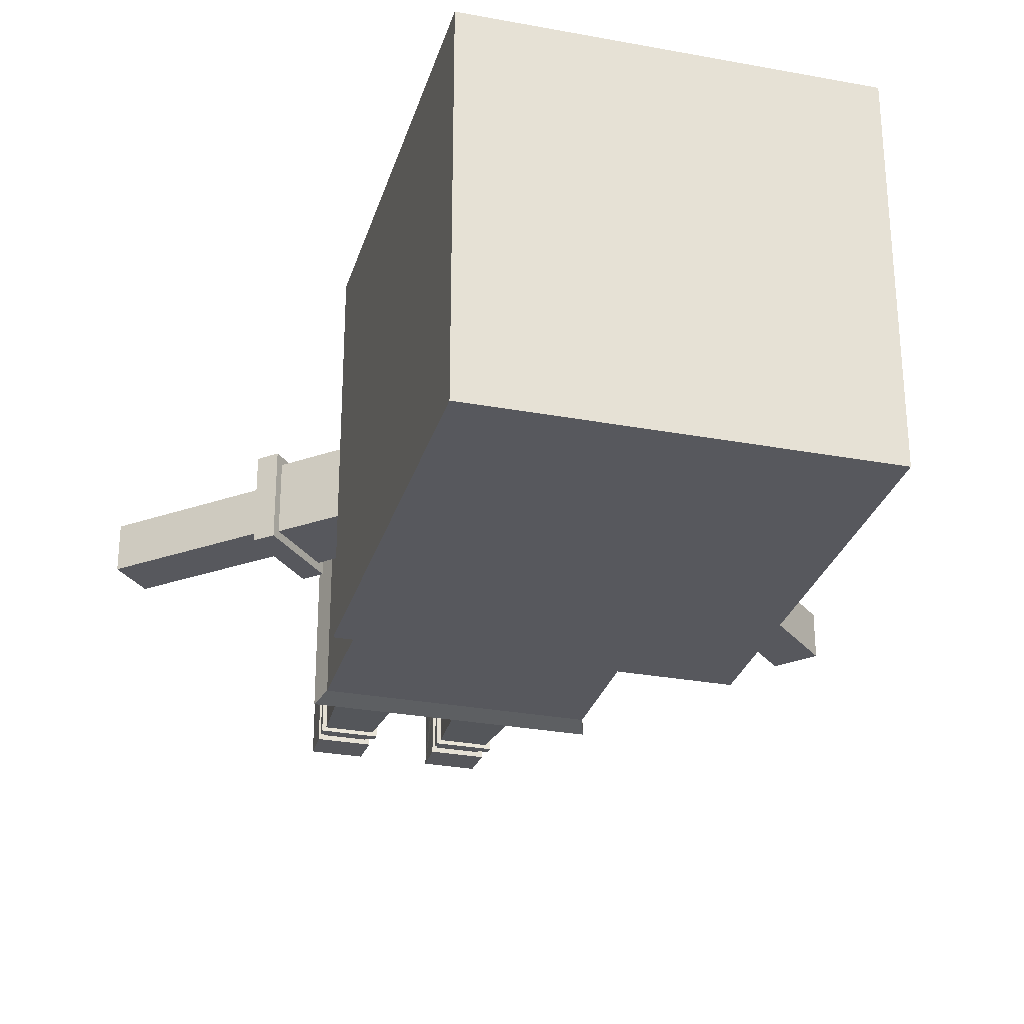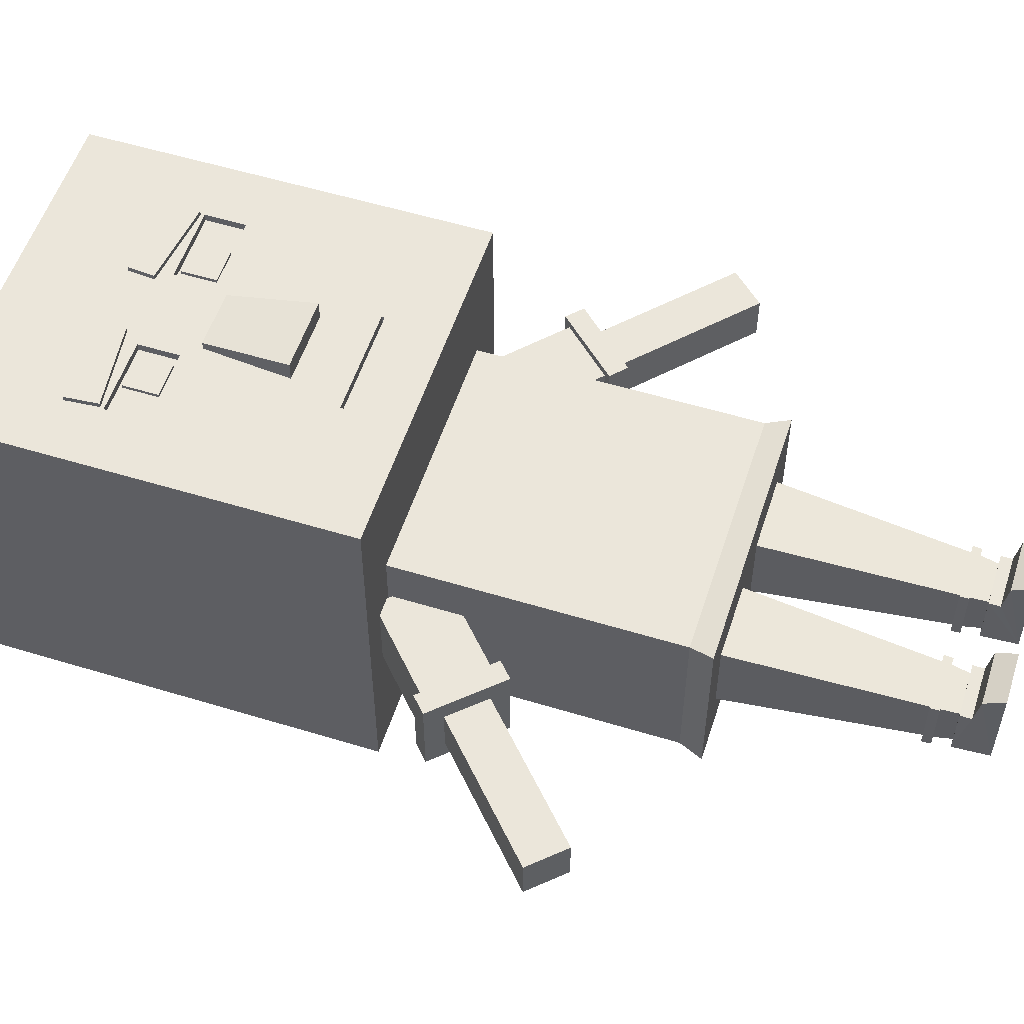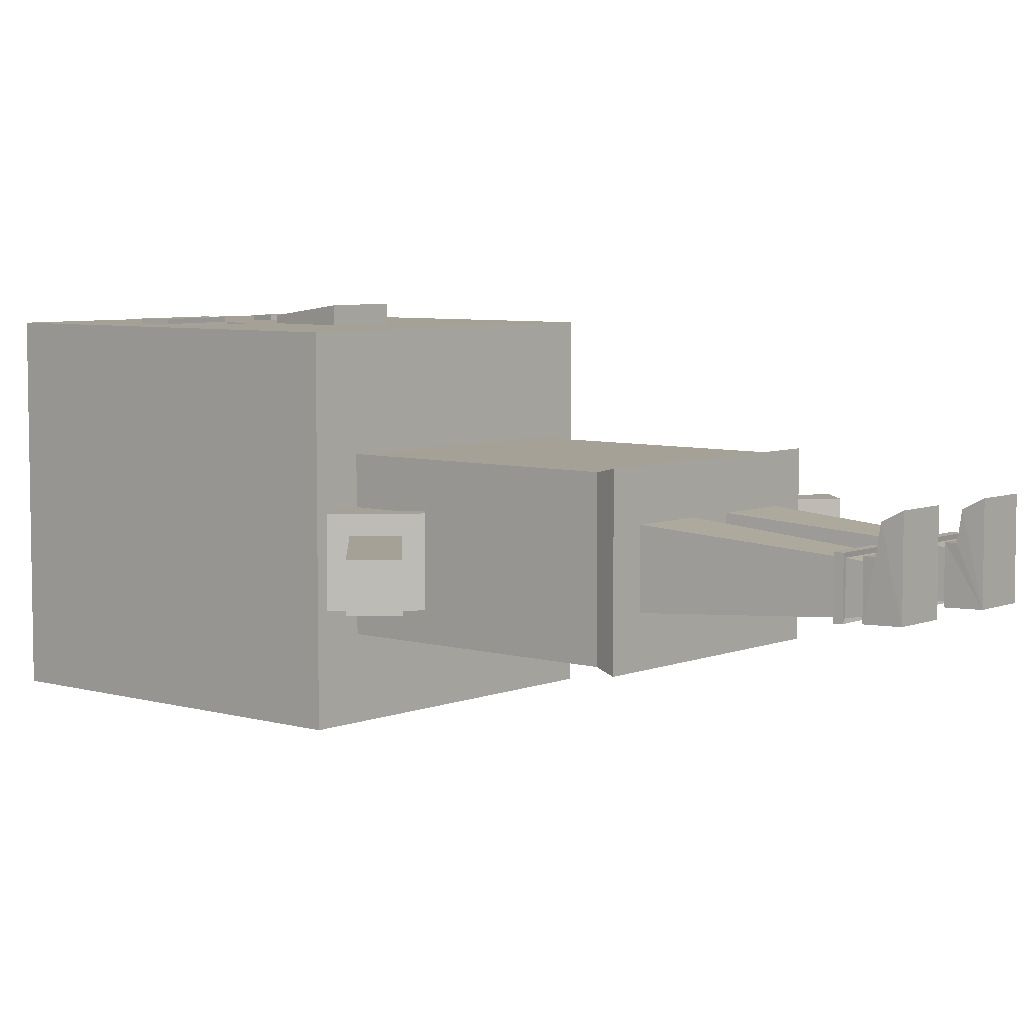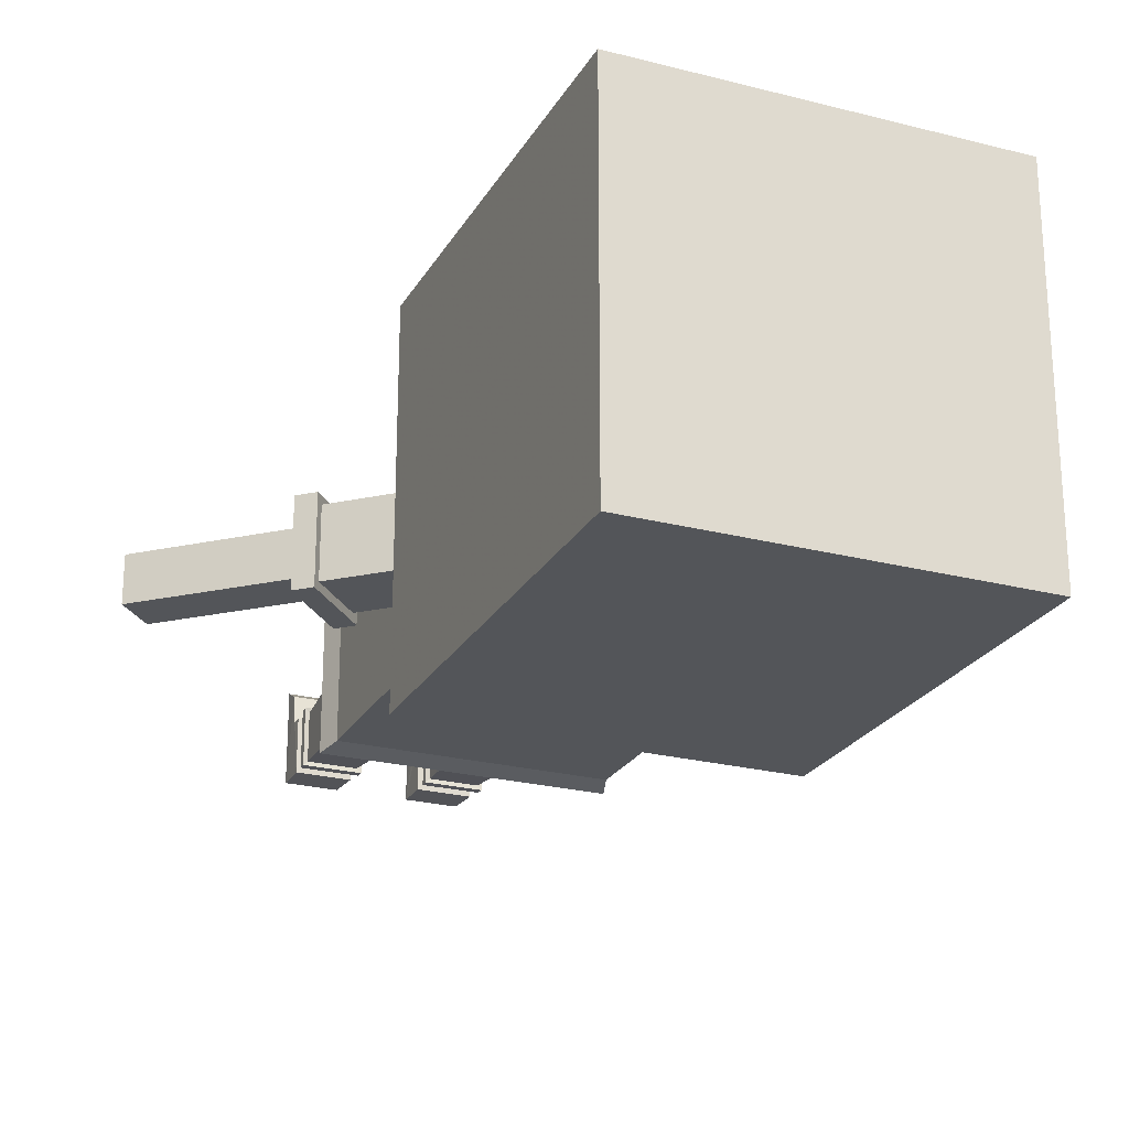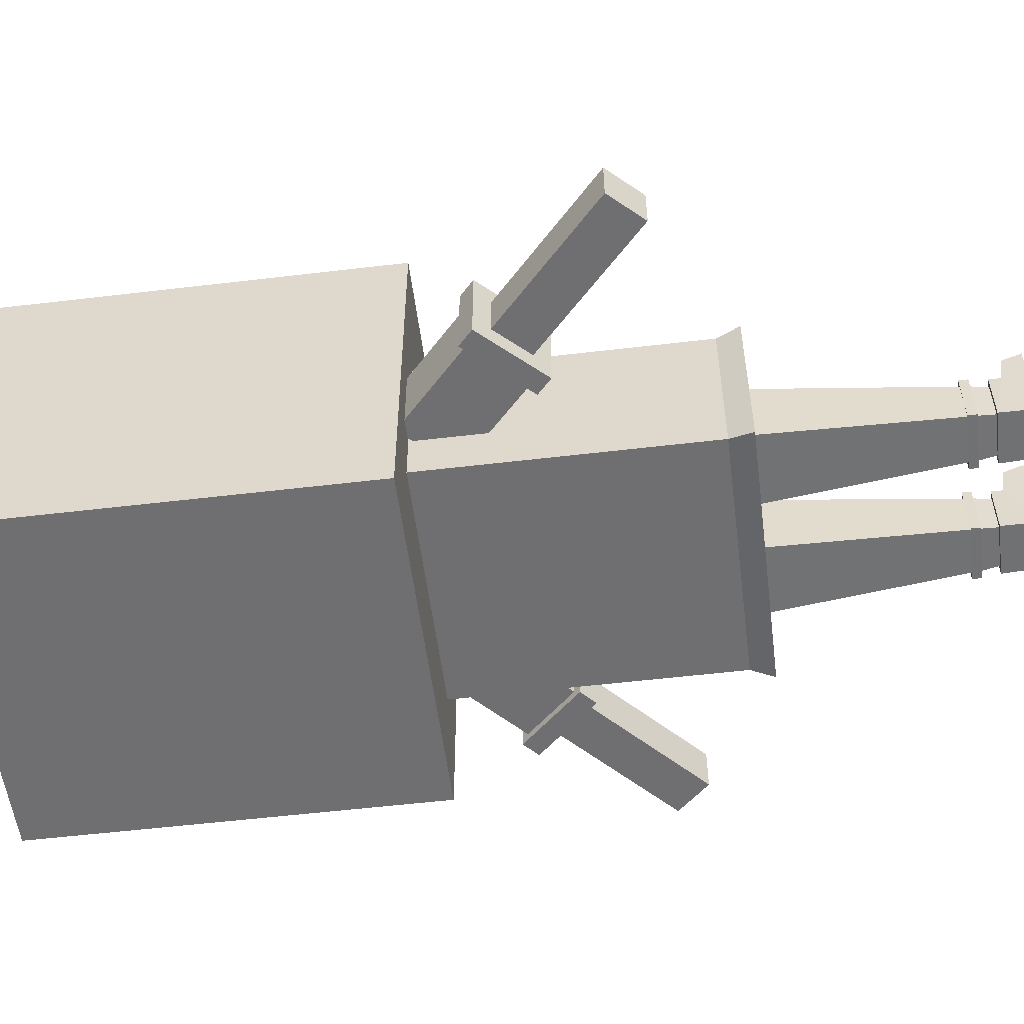
<metadata>
{"format":"obj","ext":"obj","renderer":"f3d","projection":"perspective","resolution":1024,"background":"white","views":[{"elev":-28.9,"azim":164.5,"up":"+Z"},{"elev":54.9,"azim":-72.1,"up":"+Z"},{"elev":6.1,"azim":-49.5,"up":"+Z"},{"elev":-24.0,"azim":156.8,"up":"+Z"},{"elev":-54.7,"azim":-82.8,"up":"+Z"}]}
</metadata>
<code>
g Character_Base
v -0.2273 0.2327 0.01626
v -0.2495 0.2565 0.01626
v -0.2495 0.2565 -0.01626
v -0.2273 0.2327 -0.01626
v -0.1248 0.317 0.02455
v -0.06801 0.3699 0.02455
v -0.1583 0.3529 0.02455
v -0.1015 0.4058 0.02455
v -0.1583 0.3529 -0.02455
v -0.1015 0.4058 -0.02455
v -0.1248 0.317 -0.02455
v -0.06801 0.3699 -0.02455
v -0.1414 0.3128 0.01626
v -0.1636 0.3366 0.01626
v -0.1636 0.3366 -0.01626
v -0.1414 0.3128 -0.01626
v -0.1208 0.3128 0.03031
v -0.1731 0.3469 -0.03031
v -0.1622 0.3571 -0.03031
v -0.1318 0.3025 0.03031
v -0.1318 0.3025 -0.03031
v -0.1622 0.3571 0.03031
v -0.1208 0.3128 -0.03031
v -0.1731 0.3469 0.03031
v -0.09784 0.1806 0.06297
v -0.09239 0.4052 0.05946
v 0.09784 0.1806 0.06297
v 0.09239 0.4052 0.05946
v 0.09784 0.1806 -0.06297
v 0.09239 0.4052 -0.05946
v -0.09784 0.1806 -0.06297
v -0.09239 0.4052 -0.05946
v -0.09239 0.1974 0.05946
v 0.09239 0.1974 0.05946
v 0.09239 0.1974 -0.05946
v -0.09239 0.1974 -0.05946
v -0.02649 0.4827 0.1536
v -0.02084 0.5448 0.1454
v 0.02649 0.4827 0.1536
v 0.02084 0.5448 0.1454
v 0.02649 0.4827 0.1262
v 0.02084 0.5448 0.1262
v -0.02649 0.4827 0.1262
v -0.02084 0.5448 0.1262
v -0.02319 0.5963 0.1433
v -0.02476 0.6156 0.1433
v -0.08461 0.5888 0.1433
v -0.0866 0.6131 0.1433
v -0.08461 0.5888 0.133
v -0.0866 0.6131 0.133
v -0.02319 0.5963 0.133
v -0.02476 0.6156 0.133
v -0.1291 0.3989 0.1398
v -0.1291 0.6881 0.1398
v 0.1291 0.3989 0.1398
v 0.1291 0.6881 0.1398
v 0.1291 0.3989 -0.1184
v 0.1291 0.6881 -0.1184
v -0.1291 0.3989 -0.1184
v -0.1291 0.6881 -0.1184
v -0.1291 0.5253 0.1398
v 0.1291 0.5253 0.1398
v 0 0.3989 0.1398
v 0 0.6881 0.1398
v 0 0.5253 0.1398
v -0.03056 0.5861 0.1398
v 0 0.4428 0.1398
v 0 0.445 0.1398
v 0.08538 0.5861 0.1398
v 0.08538 0.5568 0.1398
v 0.03056 0.5861 0.1398
v 0.03056 0.5568 0.1398
v 0.03879 0.4428 0.1222
v 0.03879 0.445 0.1222
v -0.03879 0.4428 0.1222
v -0.03879 0.445 0.1222
v 0.03879 0.445 0.1398
v 0.03879 0.4428 0.1398
v -0.03879 0.4428 0.1398
v -0.03879 0.445 0.1398
v 0.08538 0.5568 0.1343
v 0.08538 0.5861 0.1343
v 0.03056 0.5568 0.1343
v 0.03056 0.5861 0.1343
v -0.08538 0.5568 0.1343
v -0.08538 0.5861 0.1343
v -0.03056 0.5568 0.1343
v -0.03056 0.5861 0.1343
v -0.08538 0.5861 0.1398
v -0.08538 0.5568 0.1398
v -0.03056 0.5568 0.1398
v -0.03713 0.5588 0.1367
v -0.03713 0.5839 0.1367
v -0.06224 0.5588 0.1367
v -0.06224 0.5839 0.1367
v -0.06224 0.5588 0.1336
v -0.06224 0.5839 0.1336
v -0.03713 0.5588 0.1336
v -0.03713 0.5839 0.1336
v -0.02565 -9e-06 0.04752
v -0.01688 0.189 0.02761
v -0.06333 -9e-06 0.04752
v -0.0721 0.189 0.02761
v -0.06333 -9e-06 -0.01884
v -0.0721 0.189 -0.02761
v -0.02565 -9e-06 -0.01884
v -0.01688 0.189 -0.02761
v -0.02483 0.01771 0.01966
v -0.06415 0.01771 0.01966
v -0.02483 0.01441 0.0402
v -0.06415 0.01441 0.0402
v -0.06036 0.02586 -0.01587
v -0.06036 0.02586 0.01587
v -0.02386 0.03854 0.02063
v -0.06512 0.03854 0.02063
v -0.06512 0.03854 -0.02063
v -0.02386 0.03854 -0.02063
v -0.02483 0.02586 0.01966
v -0.02483 0.02586 -0.01966
v -0.06415 0.02586 0.01966
v -0.06415 0.02586 -0.01966
v -0.02862 0.02586 0.01587
v -0.02862 0.02586 -0.01587
v -0.02356 0.04506 0.02093
v -0.02356 0.04506 -0.02093
v -0.06542 0.04506 -0.02093
v -0.06542 0.04506 0.02093
v -0.06194 0.03904 -0.01745
v -0.02704 0.03904 -0.01745
v -0.06194 0.03904 0.01745
v -0.02704 0.03904 0.01745
v -0.02678 0.04456 -0.01771
v -0.0622 0.04456 -0.01771
v -0.02678 0.04456 0.01771
v -0.0622 0.04456 0.01771
v 0.2273 0.2327 0.01626
v 0.2495 0.2565 0.01626
v 0.2495 0.2565 -0.01626
v 0.2273 0.2327 -0.01626
v 0.1248 0.317 0.02455
v 0.06801 0.3699 0.02455
v 0.1583 0.3529 0.02455
v 0.1015 0.4058 0.02455
v 0.1583 0.3529 -0.02455
v 0.1015 0.4058 -0.02455
v 0.1248 0.317 -0.02455
v 0.06801 0.3699 -0.02455
v 0.1414 0.3128 0.01626
v 0.1636 0.3366 0.01626
v 0.1636 0.3366 -0.01626
v 0.1414 0.3128 -0.01626
v 0.1208 0.3128 0.03031
v 0.1731 0.3469 -0.03031
v 0.1622 0.3571 -0.03031
v 0.1318 0.3025 0.03031
v 0.1318 0.3025 -0.03031
v 0.1622 0.3571 0.03031
v 0.1208 0.3128 -0.03031
v 0.1731 0.3469 0.03031
v 0.02319 0.5963 0.1433
v 0.02476 0.6156 0.1433
v 0.08461 0.5888 0.1433
v 0.0866 0.6131 0.1433
v 0.08461 0.5888 0.133
v 0.0866 0.6131 0.133
v 0.02319 0.5963 0.133
v 0.02476 0.6156 0.133
v 0.03713 0.5588 0.1367
v 0.03713 0.5839 0.1367
v 0.06224 0.5588 0.1367
v 0.06224 0.5839 0.1367
v 0.06224 0.5588 0.1336
v 0.06224 0.5839 0.1336
v 0.03713 0.5588 0.1336
v 0.03713 0.5839 0.1336
v 0.02565 -9e-06 0.04752
v 0.01688 0.189 0.02761
v 0.06333 -9e-06 0.04752
v 0.0721 0.189 0.02761
v 0.06333 -9e-06 -0.01884
v 0.0721 0.189 -0.02761
v 0.02565 -9e-06 -0.01884
v 0.01688 0.189 -0.02761
v 0.02483 0.01771 0.01966
v 0.06415 0.01771 0.01966
v 0.02483 0.01441 0.0402
v 0.06415 0.01441 0.0402
v 0.06036 0.02586 -0.01587
v 0.06036 0.02586 0.01587
v 0.02386 0.03854 0.02063
v 0.06512 0.03854 0.02063
v 0.06512 0.03854 -0.02063
v 0.02386 0.03854 -0.02063
v 0.02483 0.02586 0.01966
v 0.02483 0.02586 -0.01966
v 0.06415 0.02586 0.01966
v 0.06415 0.02586 -0.01966
v 0.02862 0.02586 0.01587
v 0.02862 0.02586 -0.01587
v 0.02356 0.04506 0.02093
v 0.02356 0.04506 -0.02093
v 0.06542 0.04506 -0.02093
v 0.06542 0.04506 0.02093
v 0.06194 0.03904 -0.01745
v 0.02704 0.03904 -0.01745
v 0.06194 0.03904 0.01745
v 0.02704 0.03904 0.01745
v 0.02678 0.04456 -0.01771
v 0.0622 0.04456 -0.01771
v 0.02678 0.04456 0.01771
v 0.0622 0.04456 0.01771
v -0.2273 0.2327 0.01626
v -0.2495 0.2565 0.01626
v -0.2495 0.2565 -0.01626
v -0.2273 0.2327 -0.01626
v -0.1248 0.317 0.02455
v -0.06801 0.3699 0.02455
v -0.1583 0.3529 0.02455
v -0.1015 0.4058 0.02455
v -0.1583 0.3529 -0.02455
v -0.1015 0.4058 -0.02455
v -0.1248 0.317 -0.02455
v -0.06801 0.3699 -0.02455
v -0.1414 0.3128 0.01626
v -0.1636 0.3366 0.01626
v -0.1636 0.3366 -0.01626
v -0.1414 0.3128 -0.01626
v -0.1208 0.3128 0.03031
v -0.1731 0.3469 -0.03031
v -0.1622 0.3571 -0.03031
v -0.1318 0.3025 0.03031
v -0.1318 0.3025 -0.03031
v -0.1622 0.3571 0.03031
v -0.1208 0.3128 -0.03031
v -0.1731 0.3469 0.03031
v -0.09784 0.1806 0.06297
v -0.09239 0.4052 0.05946
v 0.09784 0.1806 0.06297
v 0.09239 0.4052 0.05946
v 0.09784 0.1806 -0.06297
v 0.09239 0.4052 -0.05946
v -0.09784 0.1806 -0.06297
v -0.09239 0.4052 -0.05946
v -0.09239 0.1974 0.05946
v 0.09239 0.1974 0.05946
v 0.09239 0.1974 -0.05946
v -0.09239 0.1974 -0.05946
v -0.02649 0.4827 0.1536
v -0.02084 0.5448 0.1454
v 0.02649 0.4827 0.1536
v 0.02084 0.5448 0.1454
v 0.02649 0.4827 0.1262
v 0.02084 0.5448 0.1262
v -0.02649 0.4827 0.1262
v -0.02084 0.5448 0.1262
v -0.02319 0.5963 0.1433
v -0.02476 0.6156 0.1433
v -0.08461 0.5888 0.1433
v -0.0866 0.6131 0.1433
v -0.08461 0.5888 0.133
v -0.0866 0.6131 0.133
v -0.02319 0.5963 0.133
v -0.02476 0.6156 0.133
v -0.1291 0.3989 0.1398
v -0.1291 0.6881 0.1398
v 0.1291 0.3989 0.1398
v 0.1291 0.6881 0.1398
v 0.1291 0.3989 -0.1184
v 0.1291 0.6881 -0.1184
v -0.1291 0.3989 -0.1184
v -0.1291 0.6881 -0.1184
v -0.1291 0.5253 0.1398
v 0.1291 0.5253 0.1398
v 0 0.3989 0.1398
v 0 0.6881 0.1398
v 0 0.5253 0.1398
v -0.03056 0.5861 0.1398
v 0 0.4428 0.1398
v 0 0.445 0.1398
v 0.08538 0.5861 0.1398
v 0.08538 0.5568 0.1398
v 0.03056 0.5861 0.1398
v 0.03056 0.5568 0.1398
v 0.03879 0.4428 0.1222
v 0.03879 0.445 0.1222
v -0.03879 0.4428 0.1222
v -0.03879 0.445 0.1222
v 0.03879 0.445 0.1398
v 0.03879 0.4428 0.1398
v -0.03879 0.4428 0.1398
v -0.03879 0.445 0.1398
v 0.08538 0.5568 0.1343
v 0.08538 0.5861 0.1343
v 0.03056 0.5568 0.1343
v 0.03056 0.5861 0.1343
v -0.08538 0.5568 0.1343
v -0.08538 0.5861 0.1343
v -0.03056 0.5568 0.1343
v -0.03056 0.5861 0.1343
v -0.08538 0.5861 0.1398
v -0.08538 0.5568 0.1398
v -0.03056 0.5568 0.1398
v -0.03713 0.5588 0.1367
v -0.03713 0.5839 0.1367
v -0.06224 0.5588 0.1367
v -0.06224 0.5839 0.1367
v -0.06224 0.5588 0.1336
v -0.06224 0.5839 0.1336
v -0.03713 0.5588 0.1336
v -0.03713 0.5839 0.1336
v -0.02565 -9e-06 0.04752
v -0.01688 0.189 0.02761
v -0.06333 -9e-06 0.04752
v -0.0721 0.189 0.02761
v -0.06333 -9e-06 -0.01884
v -0.0721 0.189 -0.02761
v -0.02565 -9e-06 -0.01884
v -0.01688 0.189 -0.02761
v -0.02483 0.01771 0.01966
v -0.06415 0.01771 0.01966
v -0.02483 0.01441 0.0402
v -0.06415 0.01441 0.0402
v -0.06036 0.02586 -0.01587
v -0.06036 0.02586 0.01587
v -0.02386 0.03854 0.02063
v -0.06512 0.03854 0.02063
v -0.06512 0.03854 -0.02063
v -0.02386 0.03854 -0.02063
v -0.02483 0.02586 0.01966
v -0.02483 0.02586 -0.01966
v -0.06415 0.02586 0.01966
v -0.06415 0.02586 -0.01966
v -0.02862 0.02586 0.01587
v -0.02862 0.02586 -0.01587
v -0.02356 0.04506 0.02093
v -0.02356 0.04506 -0.02093
v -0.06542 0.04506 -0.02093
v -0.06542 0.04506 0.02093
v -0.06194 0.03904 -0.01745
v -0.02704 0.03904 -0.01745
v -0.06194 0.03904 0.01745
v -0.02704 0.03904 0.01745
v -0.02678 0.04456 -0.01771
v -0.0622 0.04456 -0.01771
v -0.02678 0.04456 0.01771
v -0.0622 0.04456 0.01771
f 151 148 155 156
f 150 151 156 153
f 149 150 153 159
f 148 149 159 155
f 142 143 141 140
f 144 145 143 142
f 146 147 145 144
f 140 141 147 146
f 143 145 147 141
f 138 137 136 139
f 154 153 156 158
f 157 159 153 154
f 152 155 159 157
f 158 156 155 152
f 140 152 157 142
f 150 138 139 151
f 149 137 138 150
f 148 136 137 149
f 151 139 136 148
f 144 154 158 146
f 146 158 152 140
f 142 157 154 144
f 170 171 169 168
f 172 173 171 170
f 168 169 175 174
f 171 173 175 169
f 172 170 168 174
f 192 193 201 202
f 190 191 203 200
f 191 192 202 203
f 186 184 182 176
f 179 181 183 177
f 180 178 176 182
f 199 205 204 188
f 187 178 180 185
f 186 187 185 184
f 177 210 211 179
f 164 165 163 162
f 160 161 167 166
f 163 165 167 161
f 164 162 160 166
f 162 163 161 160
f 179 211 209 181
f 198 207 205 199
f 188 204 206 189
f 198 199 195 194
f 199 188 197 195
f 188 189 196 197
f 189 198 194 196
f 200 201 193 190
f 189 206 207 198
f 181 209 208 183
f 211 210 200 203
f 183 208 210 177
f 194 195 182 184
f 196 194 184 185
f 195 197 180 182
f 197 196 185 180
f 204 205 193 192
f 206 204 192 191
f 205 207 190 193
f 207 206 191 190
f 208 209 202 201
f 210 208 201 200
f 209 211 203 202
f 186 176 178 187
f 231 224 227 232
f 232 227 226 229
f 229 226 225 235
f 235 225 224 231
f 217 219 218 216
f 219 221 220 218
f 221 223 222 220
f 223 217 216 222
f 223 221 219 217
f 212 213 214 215
f 232 229 230 234
f 229 235 233 230
f 235 231 228 233
f 231 232 234 228
f 233 228 216 218
f 215 214 226 227
f 214 213 225 226
f 213 212 224 225
f 212 215 227 224
f 234 230 220 222
f 228 234 222 216
f 230 233 218 220
f 238 245 244 236
f 240 246 245 238
f 242 247 246 240
f 244 237 243 247
f 239 241 243 237
f 245 239 237 244
f 246 241 239 245
f 247 243 241 246
f 247 242 236 244
f 240 238 236 242
f 250 251 249 248
f 252 253 251 250
f 248 249 255 254
f 251 253 255 249
f 252 250 248 254
f 259 261 260 258
f 263 257 256 262
f 263 261 259 257
f 256 258 260 262
f 257 259 258 256
f 279 288 273 276
f 289 278 274 266
f 266 273 288 289
f 271 270 272 265
f 299 297 296 298
f 273 266 268
f 275 267 269 271
f 270 274 264
f 265 272 301 300
f 276 302 301 272
f 275 265 300 277
f 277 302 276 275
f 270 264 272
f 270 271 269 268
f 268 269 267 273
f 264 274 278 290
f 290 291 272 264
f 272 291 279 276
f 299 277 300 297
f 271 265 275
f 270 268 266 274
f 275 276 283 282
f 296 301 302 298
f 280 267 275 282
f 281 283 276 273
f 280 281 273 267
f 298 302 277 299
f 284 289 288 285
f 287 286 284 285
f 287 291 290 286
f 287 279 291
f 288 279 287 285
f 284 278 289
f 290 278 284 286
f 292 281 280 293
f 295 294 292 293
f 295 282 283 294
f 293 280 282 295
f 294 283 281 292
f 297 300 301 296
f 304 306 305 303
f 306 308 307 305
f 310 304 303 309
f 310 308 306 304
f 303 305 307 309
f 336 328 327 337
f 338 326 325 335
f 337 327 326 338
f 317 319 321 311
f 318 316 314 312
f 311 313 315 317
f 339 340 334 323
f 315 313 322 320
f 320 322 321 319
f 346 345 312 314
f 344 346 314 316
f 340 342 333 334
f 341 339 323 324
f 330 334 333 329
f 332 323 334 330
f 331 324 323 332
f 329 333 324 331
f 328 336 335 325
f 342 341 324 333
f 343 344 316 318
f 335 345 346 338
f 345 343 318 312
f 317 330 329 319
f 319 329 331 320
f 315 332 330 317
f 320 331 332 315
f 328 340 339 327
f 327 339 341 326
f 325 342 340 328
f 326 341 342 325
f 337 344 343 336
f 336 343 345 335
f 338 346 344 337
f 313 311 321 322

</code>
